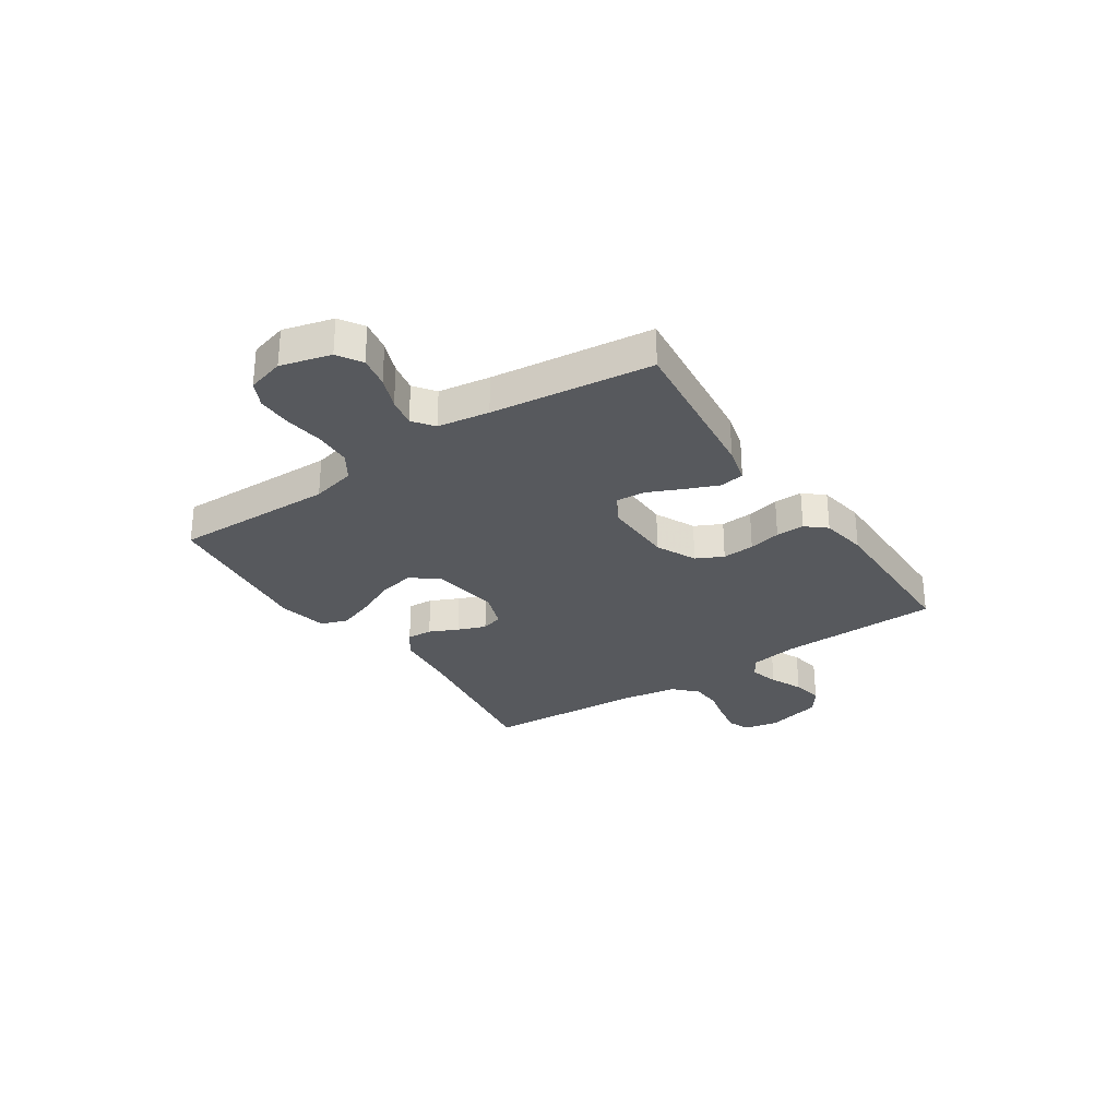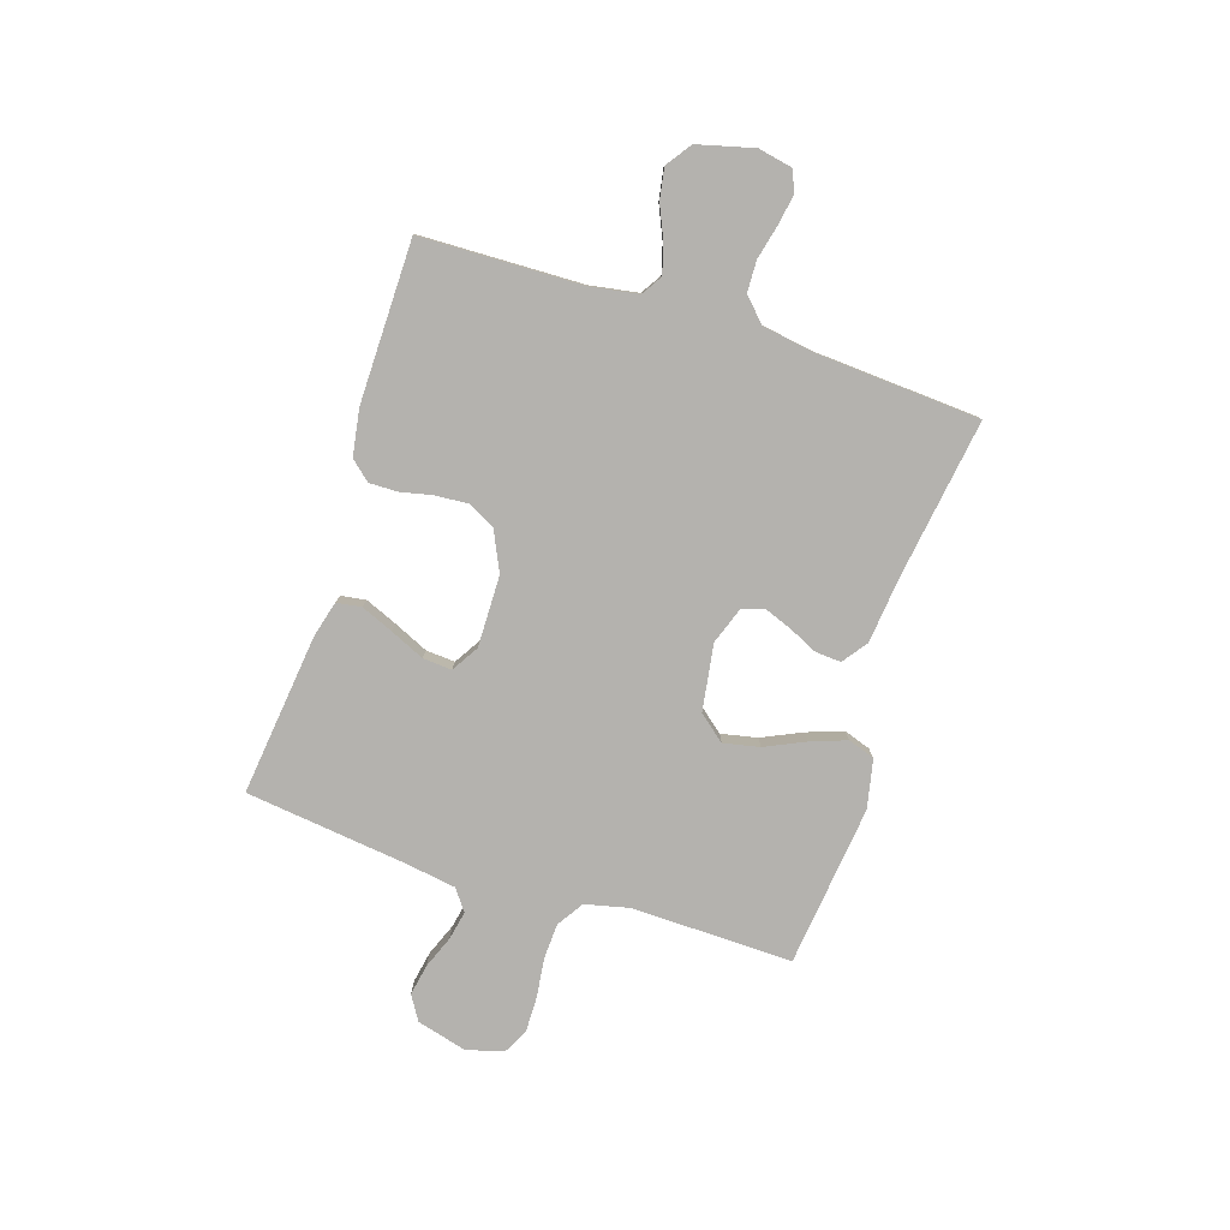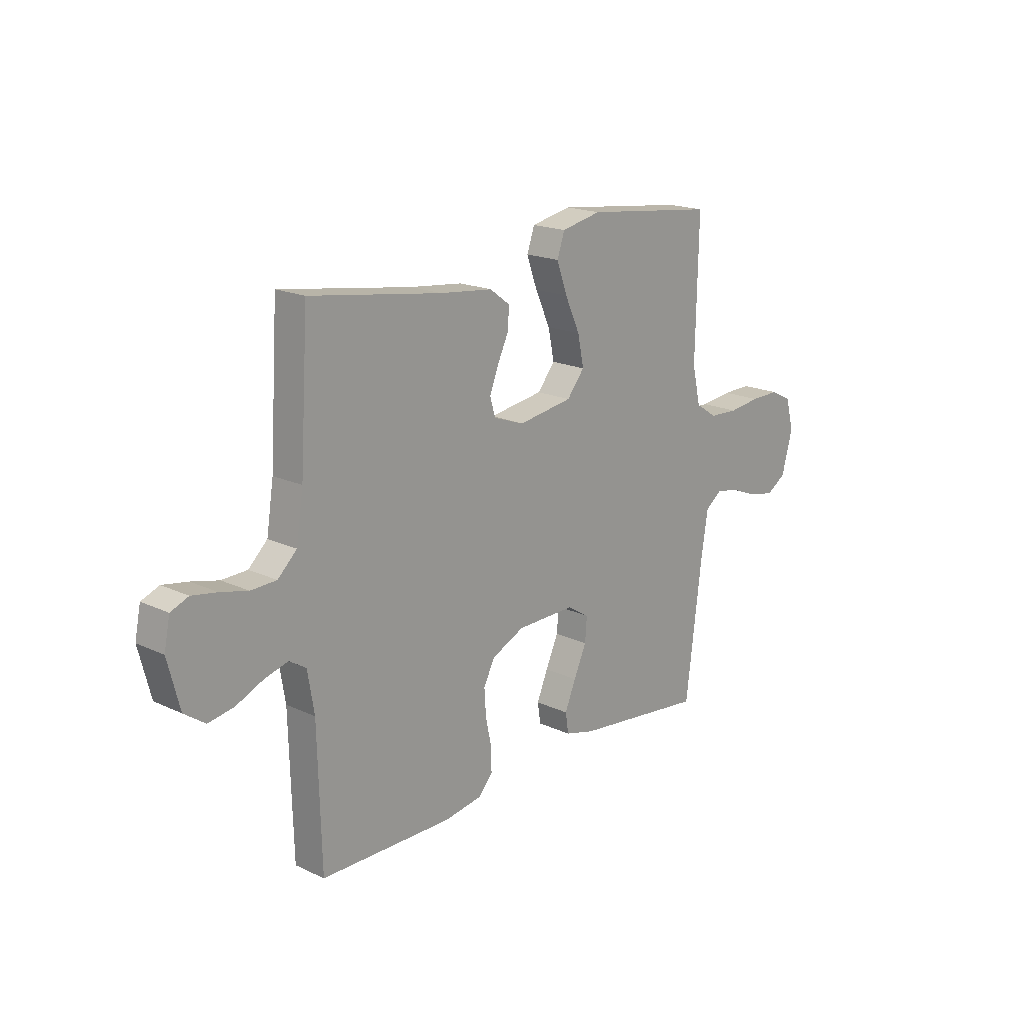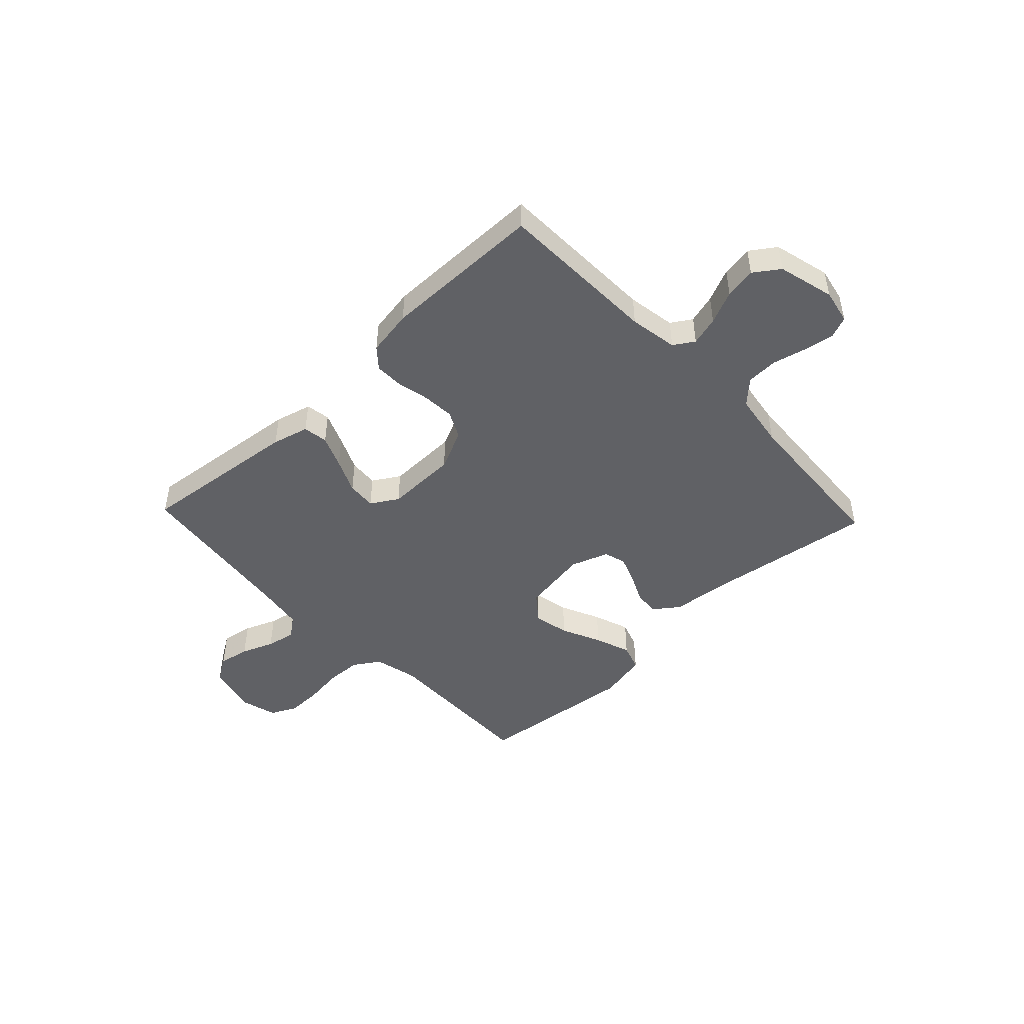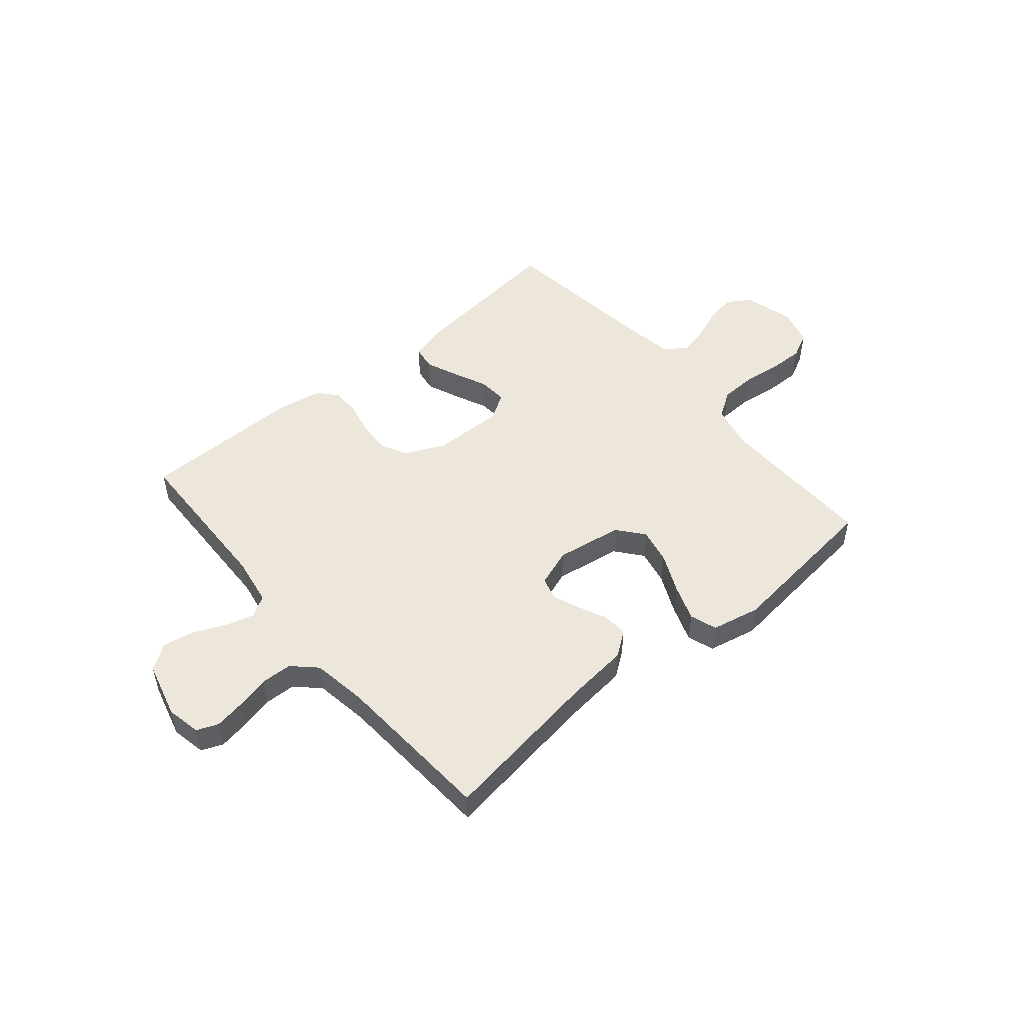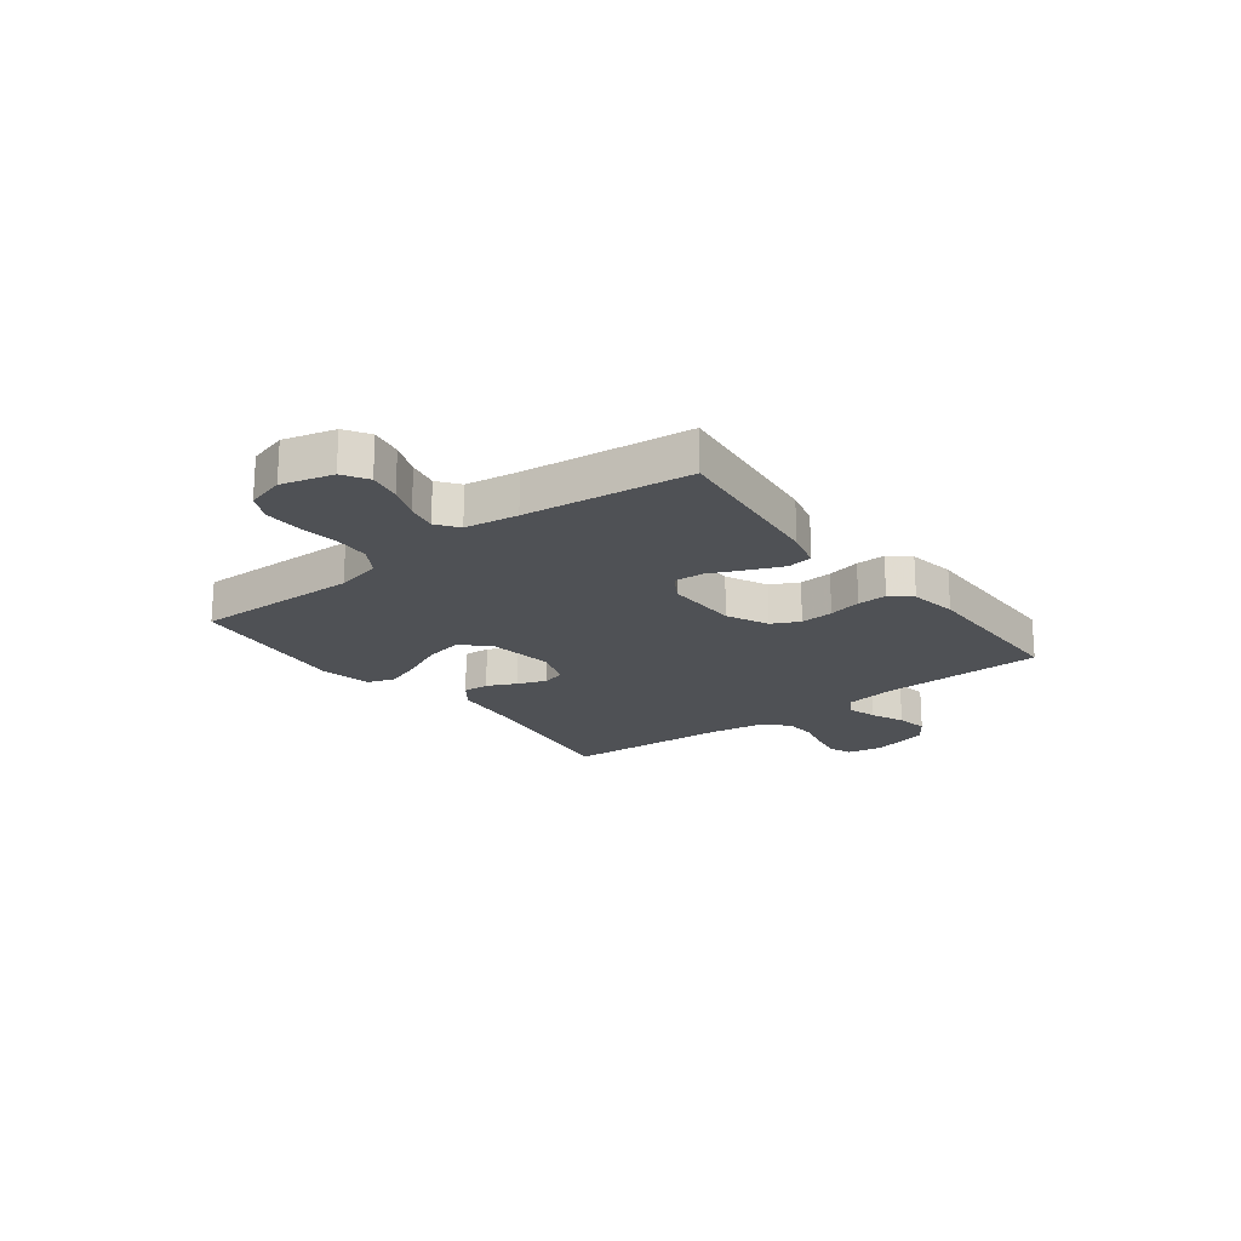
<metadata>
{"format":"obj","ext":"obj","renderer":"f3d","projection":"perspective","resolution":1024,"background":"white","views":[{"elev":-29.2,"azim":124.0,"up":"+Y"},{"elev":-79.8,"azim":-107.8,"up":"+Y"},{"elev":18.4,"azim":-48.0,"up":"+Z"},{"elev":-47.3,"azim":-136.5,"up":"+Y"},{"elev":50.4,"azim":-40.0,"up":"+Y"},{"elev":-20.0,"azim":127.6,"up":"+Y"}]}
</metadata>
<code>
v 0.5 0.07 0.5
v 0.494 0.07 0.2
v 0.513 0.07 0.118
v 0.562 0.07 0.086
v 0.628 0.07 0.083
v 0.7 0.07 0.092
v 0.766 0.07 0.093
v 0.814 0.07 0.069
v 0.833 0.07 0
v 0.808 0.07 -0.093
v 0.763 0.07 -0.121
v 0.705 0.07 -0.11
v 0.645 0.07 -0.086
v 0.591 0.07 -0.075
v 0.552 0.07 -0.104
v 0.537 0.07 -0.2
v 0.5 0.07 -0.5
v 0.2 0.07 -0.465
v 0.132 0.07 -0.447
v 0.125 0.07 -0.401
v 0.15 0.07 -0.341
v 0.179 0.07 -0.277
v 0.183 0.07 -0.223
v 0.133 0.07 -0.192
v 0 0.07 -0.194
v -0.075 0.07 -0.229
v -0.1 0.07 -0.279
v -0.096 0.07 -0.339
v -0.083 0.07 -0.399
v -0.082 0.07 -0.452
v -0.114 0.07 -0.489
v -0.2 0.07 -0.503
v -0.5 0.07 -0.5
v -0.508 0.07 -0.2
v -0.523 0.07 -0.11
v -0.561 0.07 -0.086
v -0.615 0.07 -0.101
v -0.676 0.07 -0.128
v -0.734 0.07 -0.138
v -0.781 0.07 -0.105
v -0.808 0.07 0
v -0.795 0.07 0.064
v -0.755 0.07 0.08
v -0.698 0.07 0.07
v -0.636 0.07 0.055
v -0.578 0.07 0.057
v -0.535 0.07 0.098
v -0.519 0.07 0.2
v -0.5 0.07 0.5
v -0.2 0.07 0.455
v -0.08 0.07 0.442
v -0.034 0.07 0.408
v -0.037 0.07 0.361
v -0.062 0.07 0.308
v -0.082 0.07 0.256
v -0.07 0.07 0.215
v 0 0.07 0.19
v 0.124 0.07 0.209
v 0.164 0.07 0.258
v 0.15 0.07 0.325
v 0.116 0.07 0.399
v 0.092 0.07 0.466
v 0.109 0.07 0.516
v 0.2 0.07 0.535
v 0.5 0 0.5
v 0.494 0 0.2
v 0.513 0 0.118
v 0.562 0 0.086
v 0.628 0 0.083
v 0.7 0 0.092
v 0.766 0 0.093
v 0.814 0 0.069
v 0.833 0 0
v 0.808 0 -0.093
v 0.763 0 -0.121
v 0.705 0 -0.11
v 0.645 0 -0.086
v 0.591 0 -0.075
v 0.552 0 -0.104
v 0.537 0 -0.2
v 0.5 0 -0.5
v 0.2 0 -0.465
v 0.132 0 -0.447
v 0.125 0 -0.401
v 0.15 0 -0.341
v 0.179 0 -0.277
v 0.183 0 -0.223
v 0.133 0 -0.192
v 0 0 -0.194
v -0.075 0 -0.229
v -0.1 0 -0.279
v -0.096 0 -0.339
v -0.083 0 -0.399
v -0.082 0 -0.452
v -0.114 0 -0.489
v -0.2 0 -0.503
v -0.5 0 -0.5
v -0.508 0 -0.2
v -0.523 0 -0.11
v -0.561 0 -0.086
v -0.615 0 -0.101
v -0.676 0 -0.128
v -0.734 0 -0.138
v -0.781 0 -0.105
v -0.808 0 0
v -0.795 0 0.064
v -0.755 0 0.08
v -0.698 0 0.07
v -0.636 0 0.055
v -0.578 0 0.057
v -0.535 0 0.098
v -0.519 0 0.2
v -0.5 0 0.5
v -0.2 0 0.455
v -0.08 0 0.442
v -0.034 0 0.408
v -0.037 0 0.361
v -0.062 0 0.308
v -0.082 0 0.256
v -0.07 0 0.215
v 0 0 0.19
v 0.124 0 0.209
v 0.164 0 0.258
v 0.15 0 0.325
v 0.116 0 0.399
v 0.092 0 0.466
v 0.109 0 0.516
v 0.2 0 0.535
f 64 1 2
f 63 64 2
f 62 63 2
f 61 62 2
f 60 61 2
f 59 60 2 3
f 58 59 3 4
f 57 58 4
f 52 53 54
f 51 52 54
f 50 51 54
f 50 54 55
f 49 50 55
f 48 49 55
f 47 48 55 56
f 43 44 45
f 42 43 45
f 41 42 45
f 40 41 45
f 39 40 45
f 38 39 45
f 37 38 45
f 36 37 45 46
f 47 56 57
f 46 47 57
f 36 46 57
f 35 36 57
f 32 33 34
f 31 32 34
f 30 31 34
f 29 30 34
f 28 29 34
f 20 21 22
f 19 20 22
f 18 19 22
f 17 18 22
f 16 17 22
f 15 16 22 23
f 14 15 23 24
f 11 12 13
f 10 11 13
f 9 10 13
f 8 9 13
f 7 8 13
f 6 7 13
f 5 6 13
f 4 5 13 14
f 14 24 25
f 4 14 25
f 57 4 25
f 27 28 34 35
f 26 27 35 57
f 25 26 57
f 66 65 128
f 66 128 127
f 66 127 126
f 66 126 125
f 66 125 124
f 67 66 124 123
f 68 67 123 122
f 68 122 121
f 118 117 116
f 118 116 115
f 118 115 114
f 119 118 114
f 119 114 113
f 119 113 112
f 120 119 112 111
f 109 108 107
f 109 107 106
f 109 106 105
f 109 105 104
f 109 104 103
f 109 103 102
f 109 102 101
f 110 109 101 100
f 121 120 111
f 121 111 110
f 121 110 100
f 121 100 99
f 98 97 96
f 98 96 95
f 98 95 94
f 98 94 93
f 98 93 92
f 86 85 84
f 86 84 83
f 86 83 82
f 86 82 81
f 86 81 80
f 87 86 80 79
f 88 87 79 78
f 77 76 75
f 77 75 74
f 77 74 73
f 77 73 72
f 77 72 71
f 77 71 70
f 77 70 69
f 78 77 69 68
f 89 88 78
f 89 78 68
f 89 68 121
f 99 98 92 91
f 121 99 91 90
f 121 90 89
f 1 65 66 2
f 2 66 67 3
f 3 67 68 4
f 4 68 69 5
f 5 69 70 6
f 6 70 71 7
f 7 71 72 8
f 8 72 73 9
f 9 73 74 10
f 10 74 75 11
f 11 75 76 12
f 12 76 77 13
f 13 77 78 14
f 14 78 79 15
f 15 79 80 16
f 16 80 81 17
f 17 81 82 18
f 18 82 83 19
f 19 83 84 20
f 20 84 85 21
f 21 85 86 22
f 22 86 87 23
f 23 87 88 24
f 24 88 89 25
f 25 89 90 26
f 26 90 91 27
f 27 91 92 28
f 28 92 93 29
f 29 93 94 30
f 30 94 95 31
f 31 95 96 32
f 32 96 97 33
f 33 97 98 34
f 34 98 99 35
f 35 99 100 36
f 36 100 101 37
f 37 101 102 38
f 38 102 103 39
f 39 103 104 40
f 40 104 105 41
f 41 105 106 42
f 42 106 107 43
f 43 107 108 44
f 44 108 109 45
f 45 109 110 46
f 46 110 111 47
f 47 111 112 48
f 48 112 113 49
f 49 113 114 50
f 50 114 115 51
f 51 115 116 52
f 52 116 117 53
f 53 117 118 54
f 54 118 119 55
f 55 119 120 56
f 56 120 121 57
f 57 121 122 58
f 58 122 123 59
f 59 123 124 60
f 60 124 125 61
f 61 125 126 62
f 62 126 127 63
f 63 127 128 64
f 64 128 65 1

</code>
